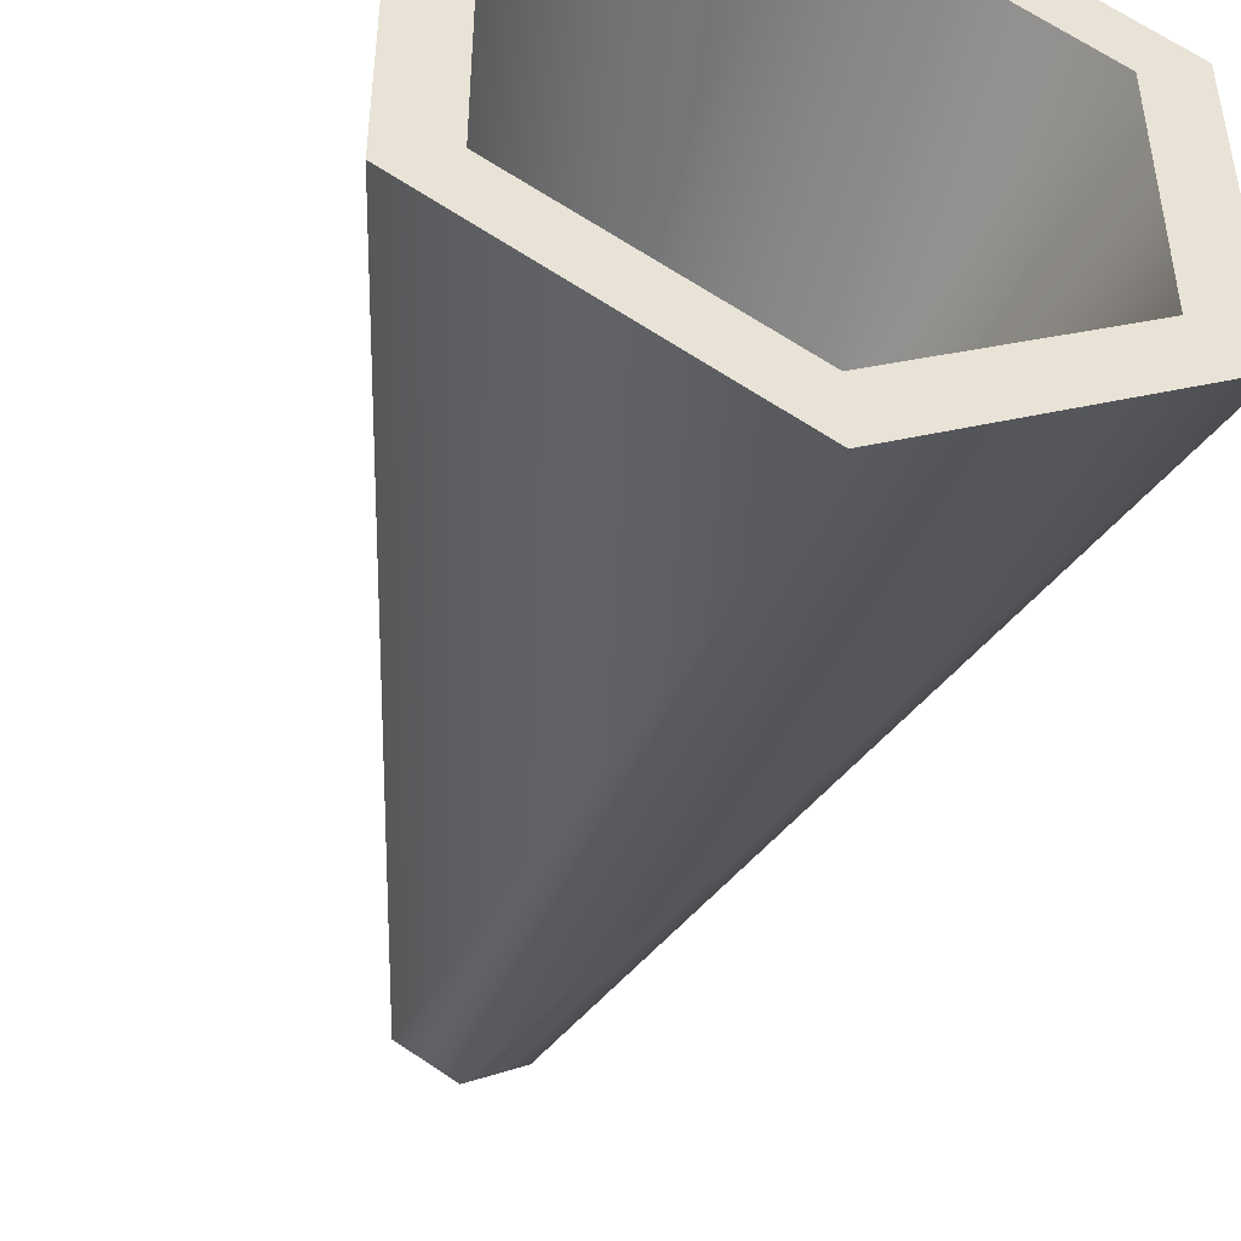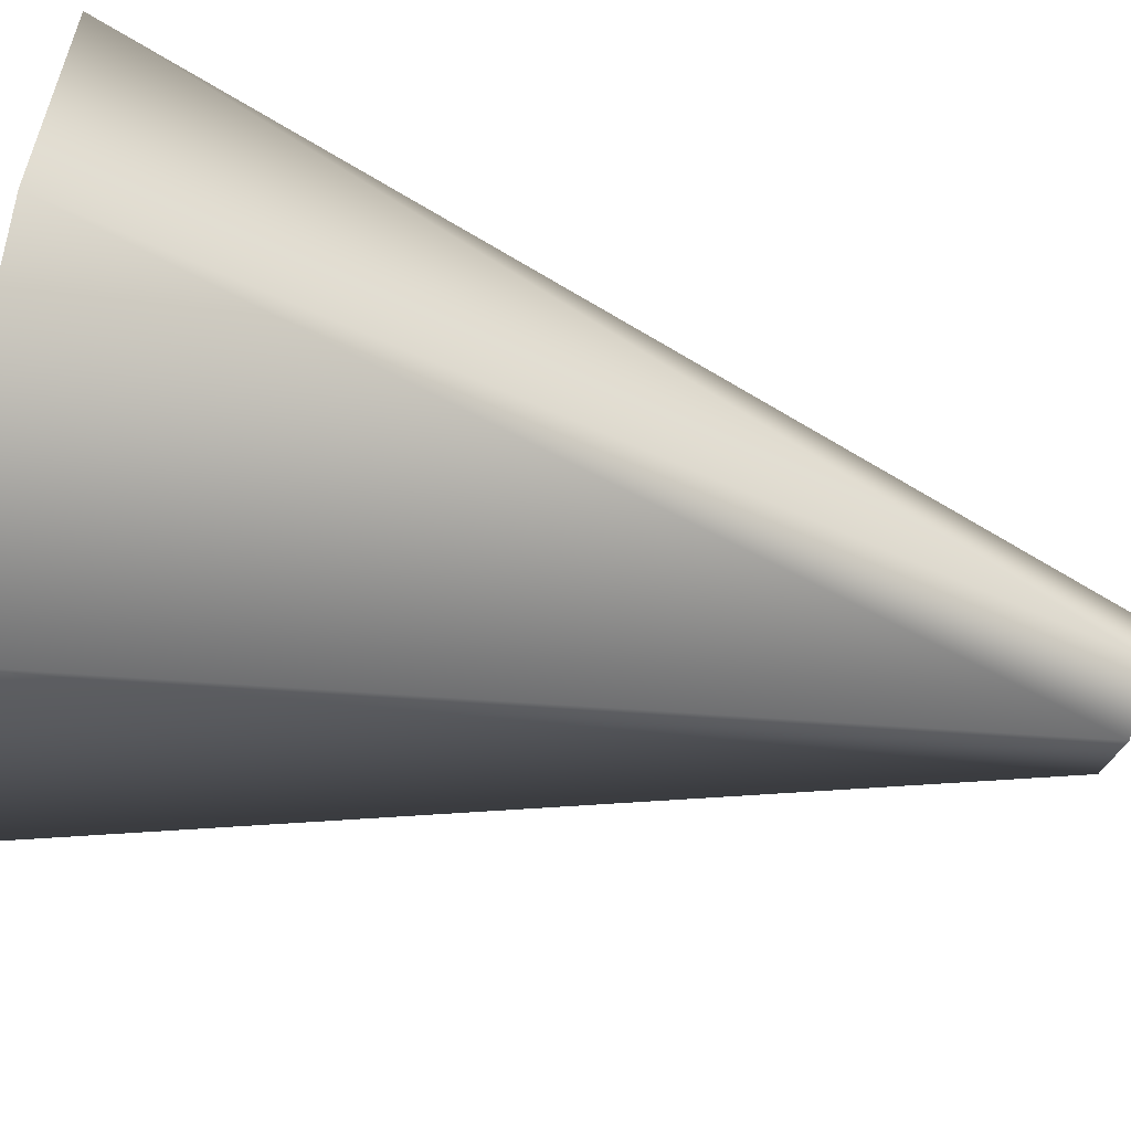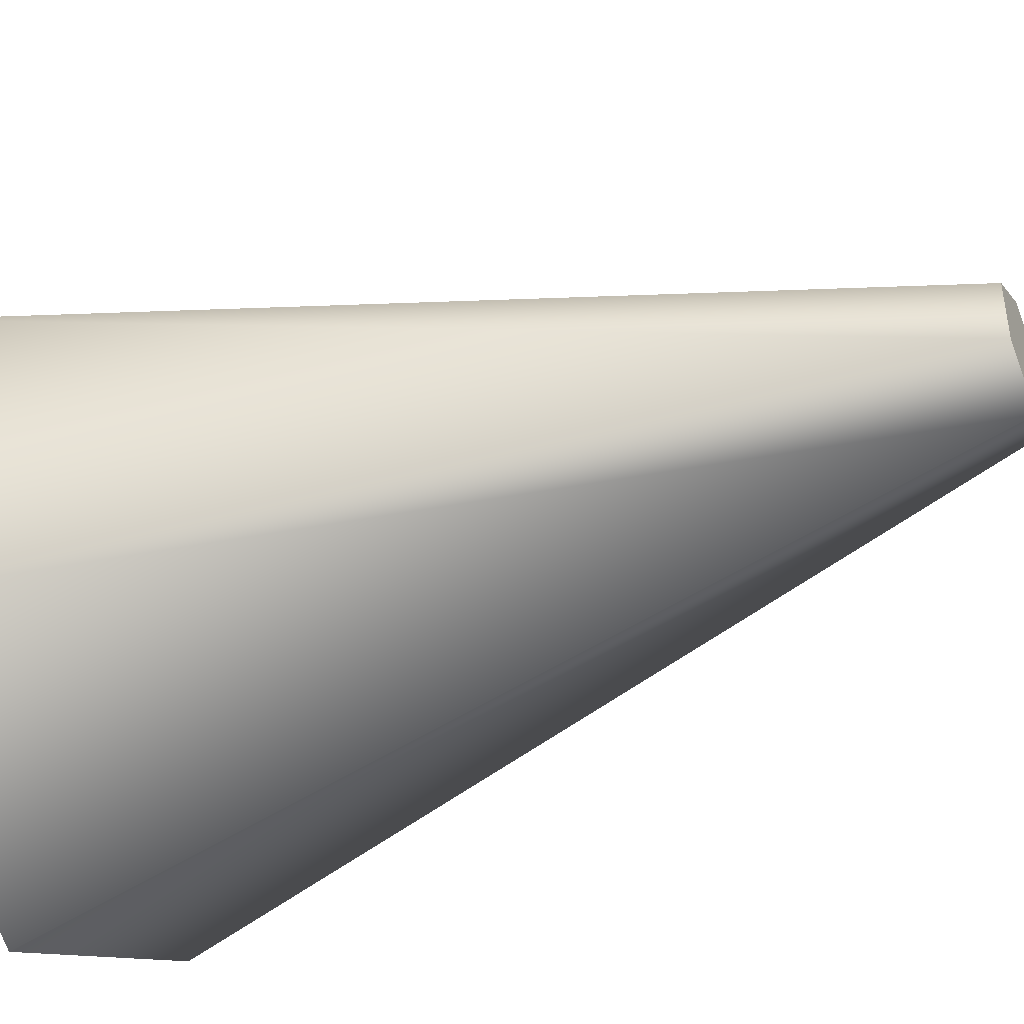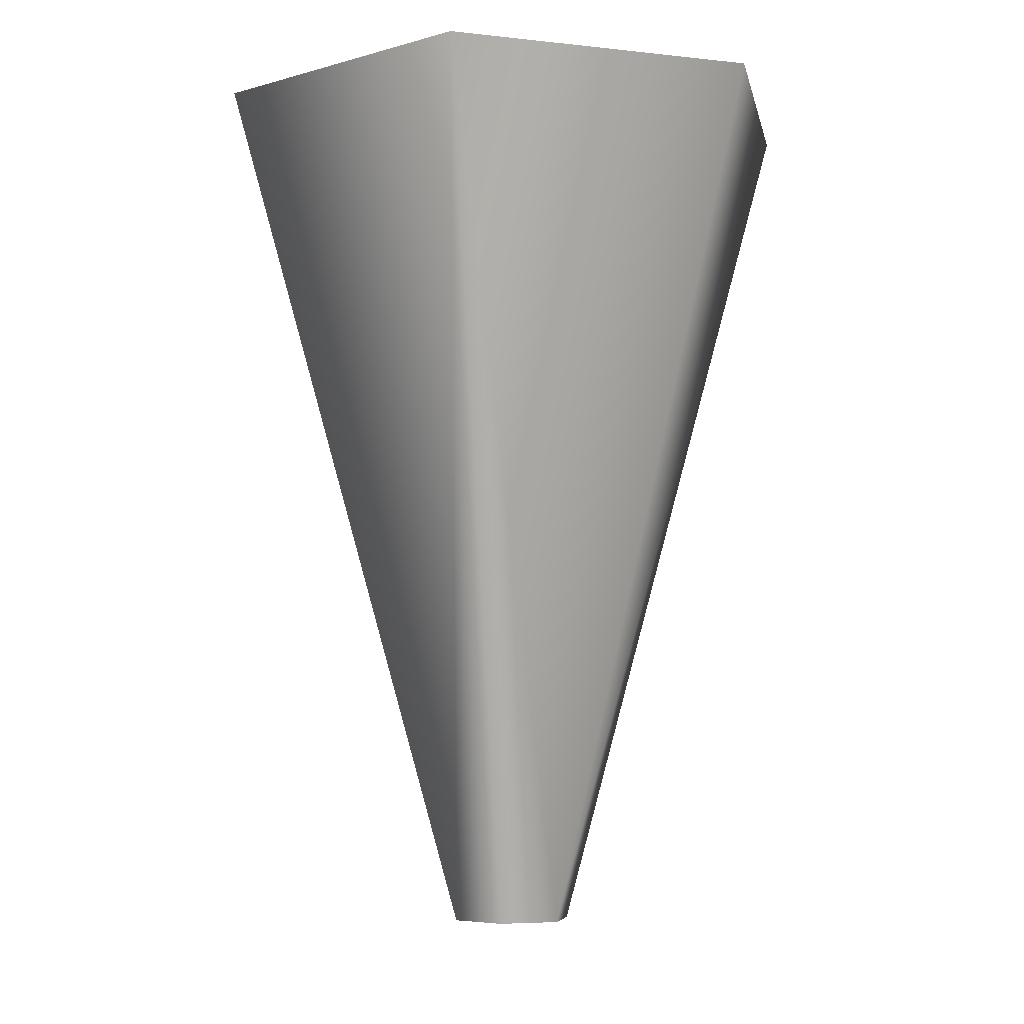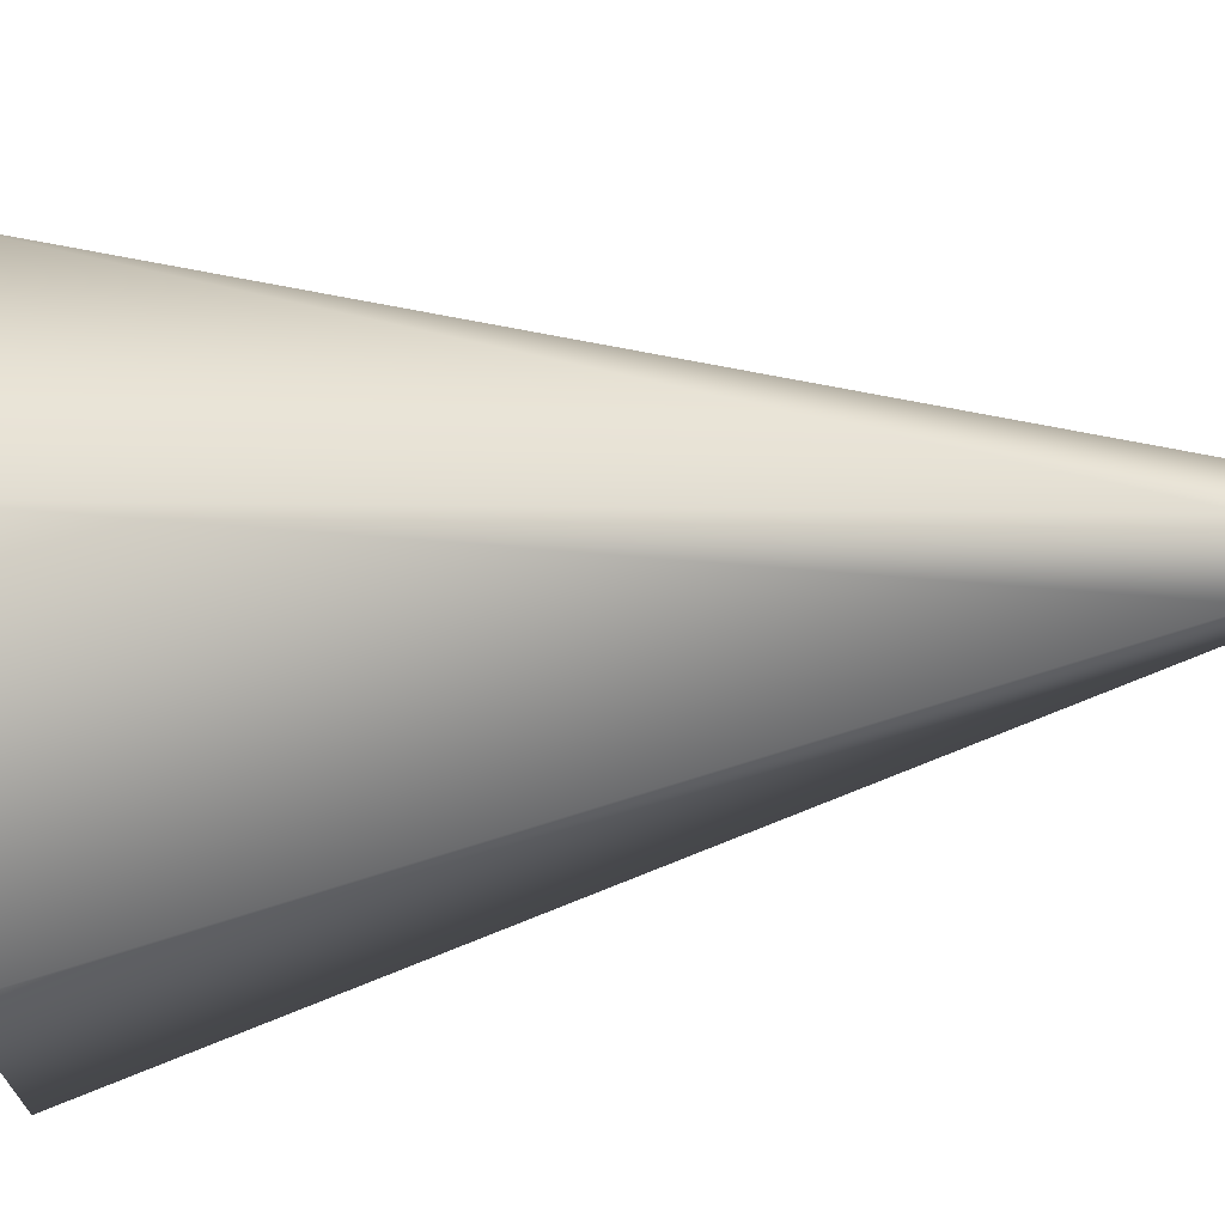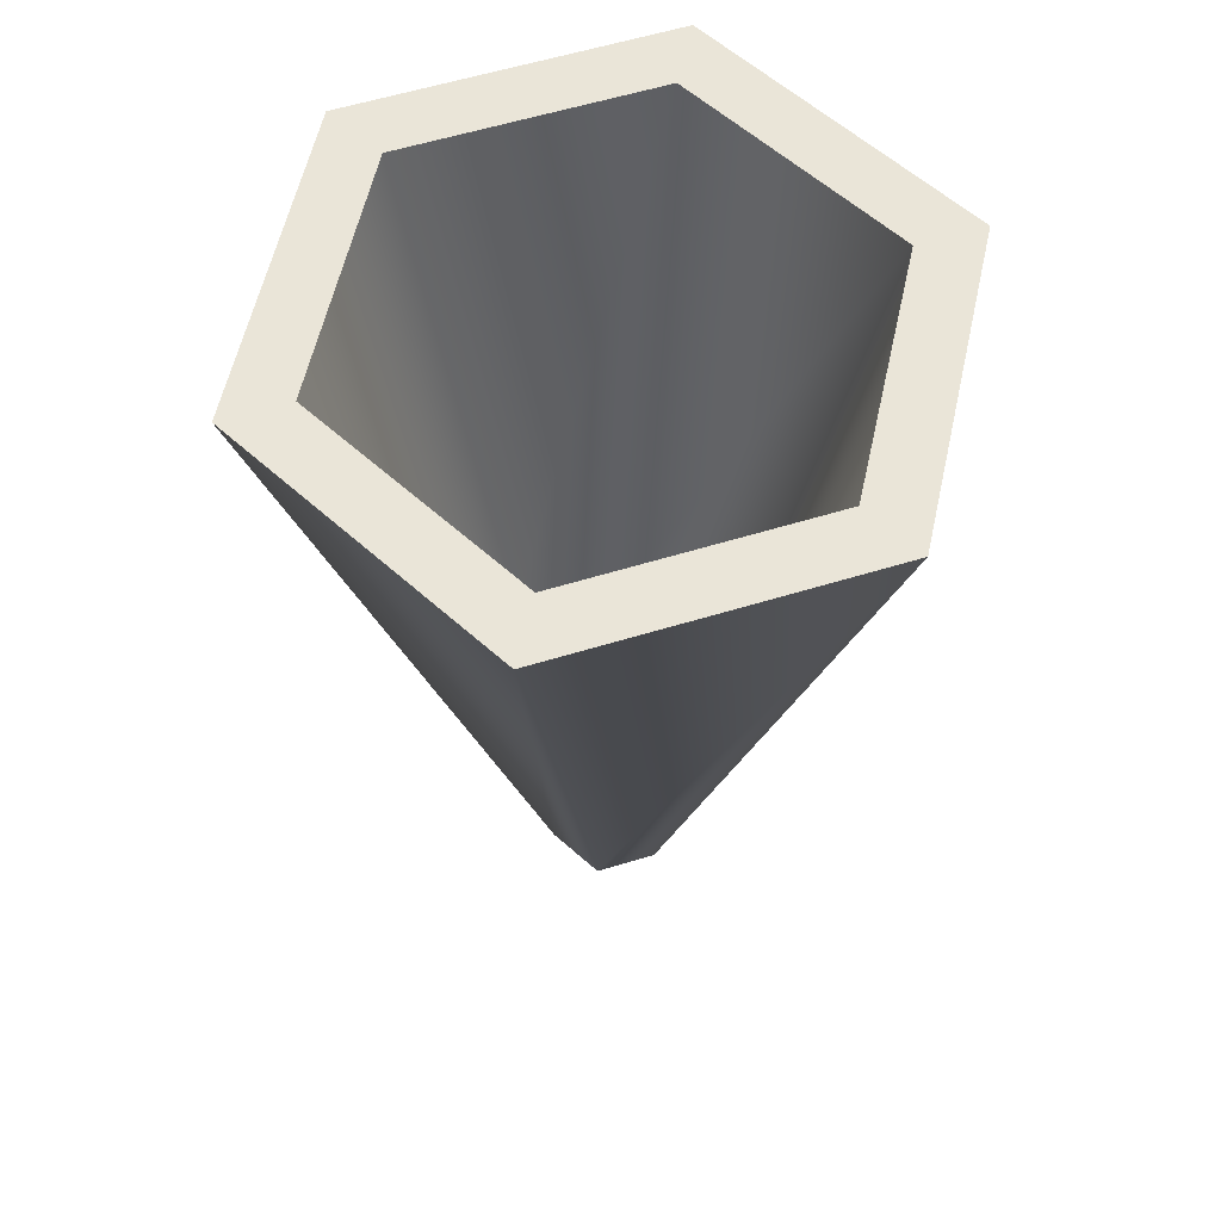
<metadata>
{"format":"obj","ext":"obj","renderer":"f3d","projection":"perspective","resolution":1024,"background":"white","views":[{"elev":-46.6,"azim":164.0,"up":"+Z"},{"elev":-58.9,"azim":-105.3,"up":"+Z"},{"elev":-42.8,"azim":-66.1,"up":"+Z"},{"elev":-5.7,"azim":71.0,"up":"+Y"},{"elev":69.0,"azim":-96.2,"up":"+Z"},{"elev":59.6,"azim":12.6,"up":"+Y"}]}
</metadata>
<code>
g ice-cream-cne
v 0.03657 0.1065 -0.02111 1 1 1
v 0.03657 0.1065 0.02111 1 1 1
v -3.61e-16 0.1065 -0.04222 1 1 1
v -3.61e-16 0.1065 0.04222 1 1 1
v -0.03657 0.1065 -0.02111 1 1 1
v -0.03657 0.1065 0.02111 1 1 1
v -1.083e-15 0 -0.0213 1 1 1
v 0.01845 0 -0.01065 1 1 1
v -2.527e-15 0.2982 -0.1065 1 1 1
v 0.09223 0.2982 -0.05325 1 1 1
v 0.09223 0.2982 0.05325 1 1 1
v 0.01845 0 0.01065 1 1 1
v -1.083e-15 0 0.0213 1 1 1
v -0.01845 0 0.01065 1 1 1
v -0.01845 0 -0.01065 1 1 1
v -0.09223 0.2982 -0.05325 1 1 1
v -0.09223 0.2982 0.05325 1 1 1
v -2.527e-15 0.2982 0.1065 1 1 1
v 0.07313 0.2982 -0.04222 1 1 1
v 0.07313 0.2982 0.04222 1 1 1
v -2.166e-15 0.2982 -0.08445 1 1 1
v -0.07313 0.2982 0.04222 1 1 1
v -2.166e-15 0.2982 0.08445 1 1 1
v -0.07313 0.2982 -0.04222 1 1 1
f 3 2 1
f 2 3 4
f 4 3 5
f 4 5 6
f 9 8 7
f 8 9 10
f 11 8 10
f 8 11 12
f 13 8 12
f 8 13 7
f 7 13 14
f 7 14 15
f 15 17 16
f 17 15 14
f 18 14 13
f 14 18 17
f 16 7 15
f 7 16 9
f 11 13 12
f 13 11 18
f 1 20 19
f 20 1 2
f 19 3 1
f 3 19 21
f 22 4 6
f 4 22 23
f 23 2 4
f 2 23 20
f 21 5 3
f 5 21 24
f 22 5 24
f 5 22 6
f 18 22 17
f 17 22 16
f 18 23 22
f 24 16 22
f 18 20 23
f 11 20 18
f 24 9 16
f 21 9 24
f 20 11 19
f 19 9 21
f 10 19 11
f 19 10 9
g ice-cream-cne
f 3 2 1
f 2 3 4
f 4 3 5
f 4 5 6
f 9 8 7
f 8 9 10
f 11 8 10
f 8 11 12
f 13 8 12
f 8 13 7
f 7 13 14
f 7 14 15
f 15 17 16
f 17 15 14
f 18 14 13
f 14 18 17
f 16 7 15
f 7 16 9
f 11 13 12
f 13 11 18
f 1 20 19
f 20 1 2
f 19 3 1
f 3 19 21
f 22 4 6
f 4 22 23
f 23 2 4
f 2 23 20
f 21 5 3
f 5 21 24
f 22 5 24
f 5 22 6
f 18 22 17
f 17 22 16
f 18 23 22
f 24 16 22
f 18 20 23
f 11 20 18
f 24 9 16
f 21 9 24
f 20 11 19
f 19 9 21
f 10 19 11
f 19 10 9

</code>
